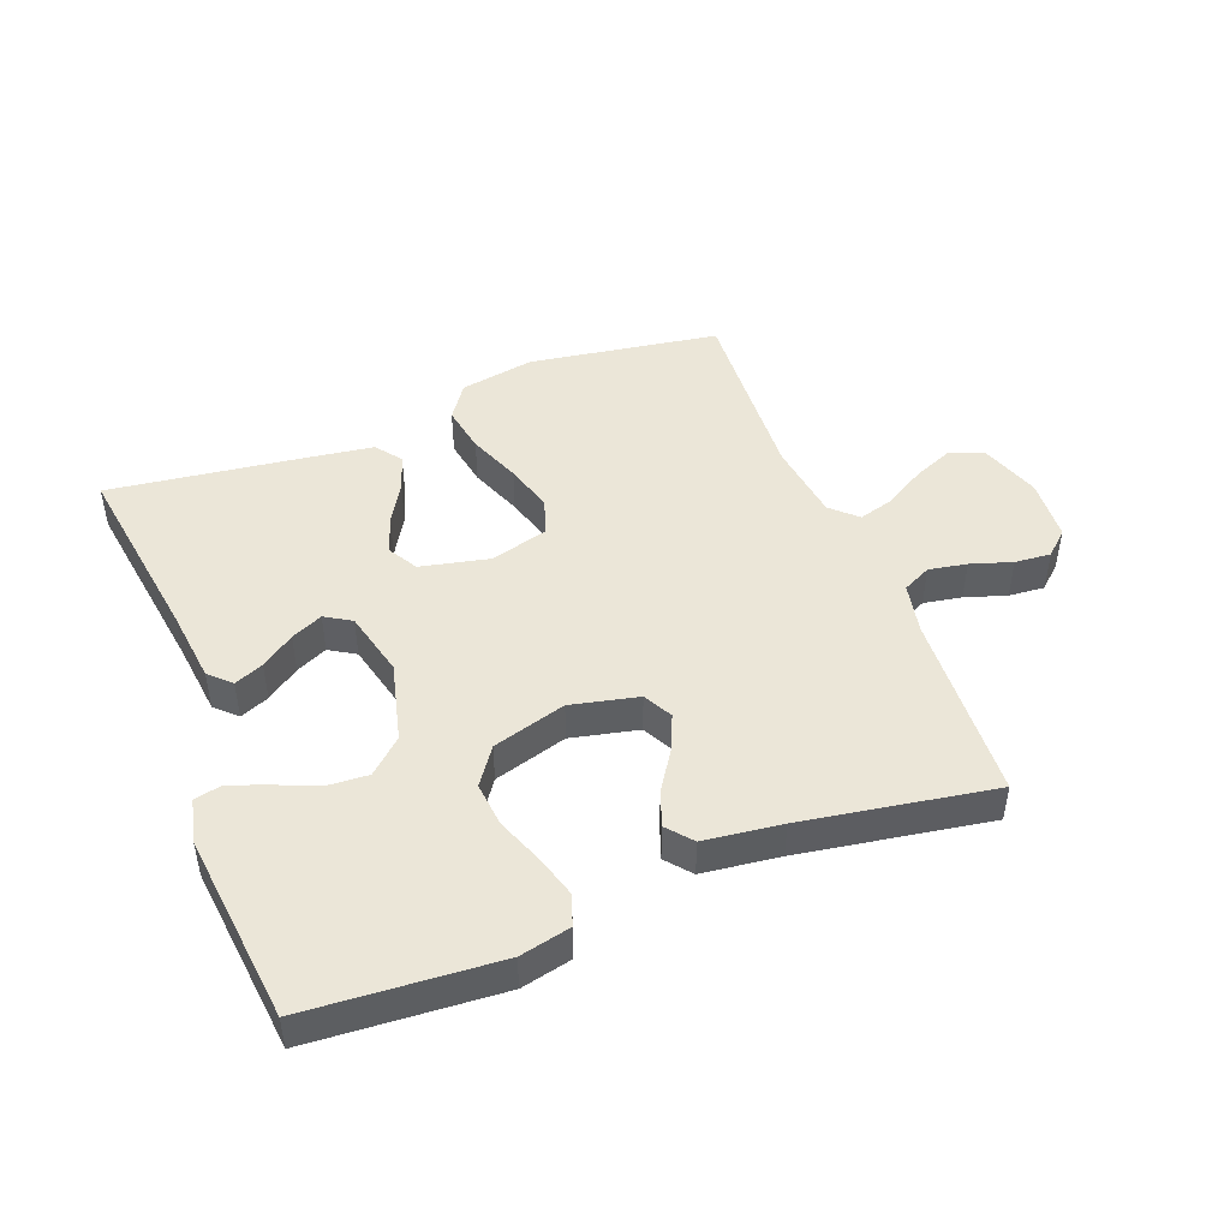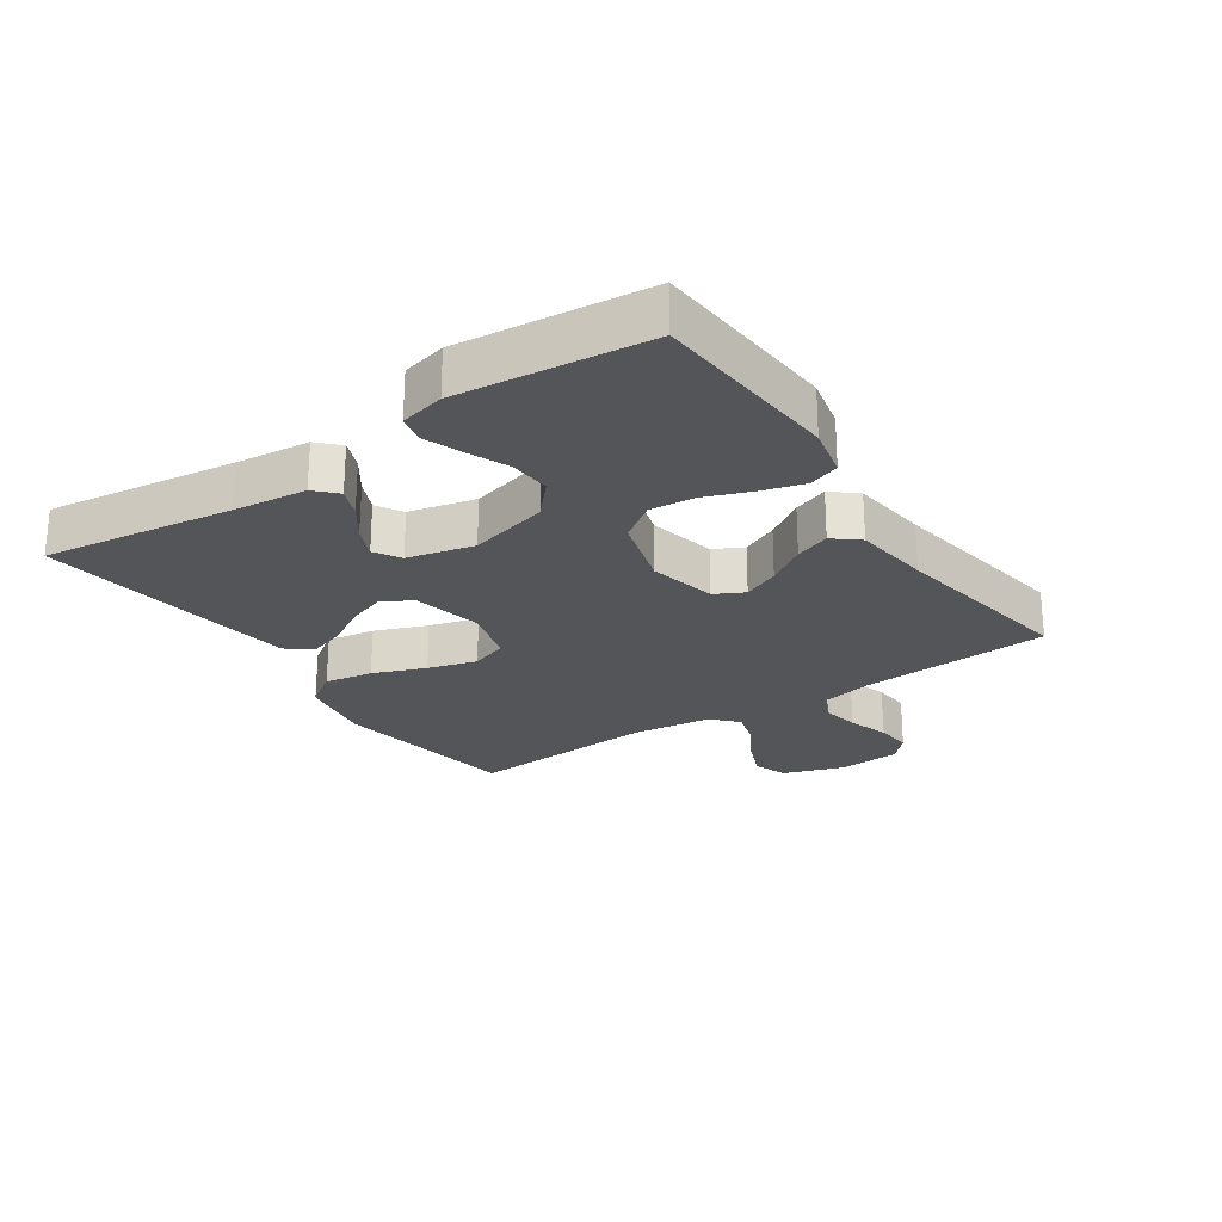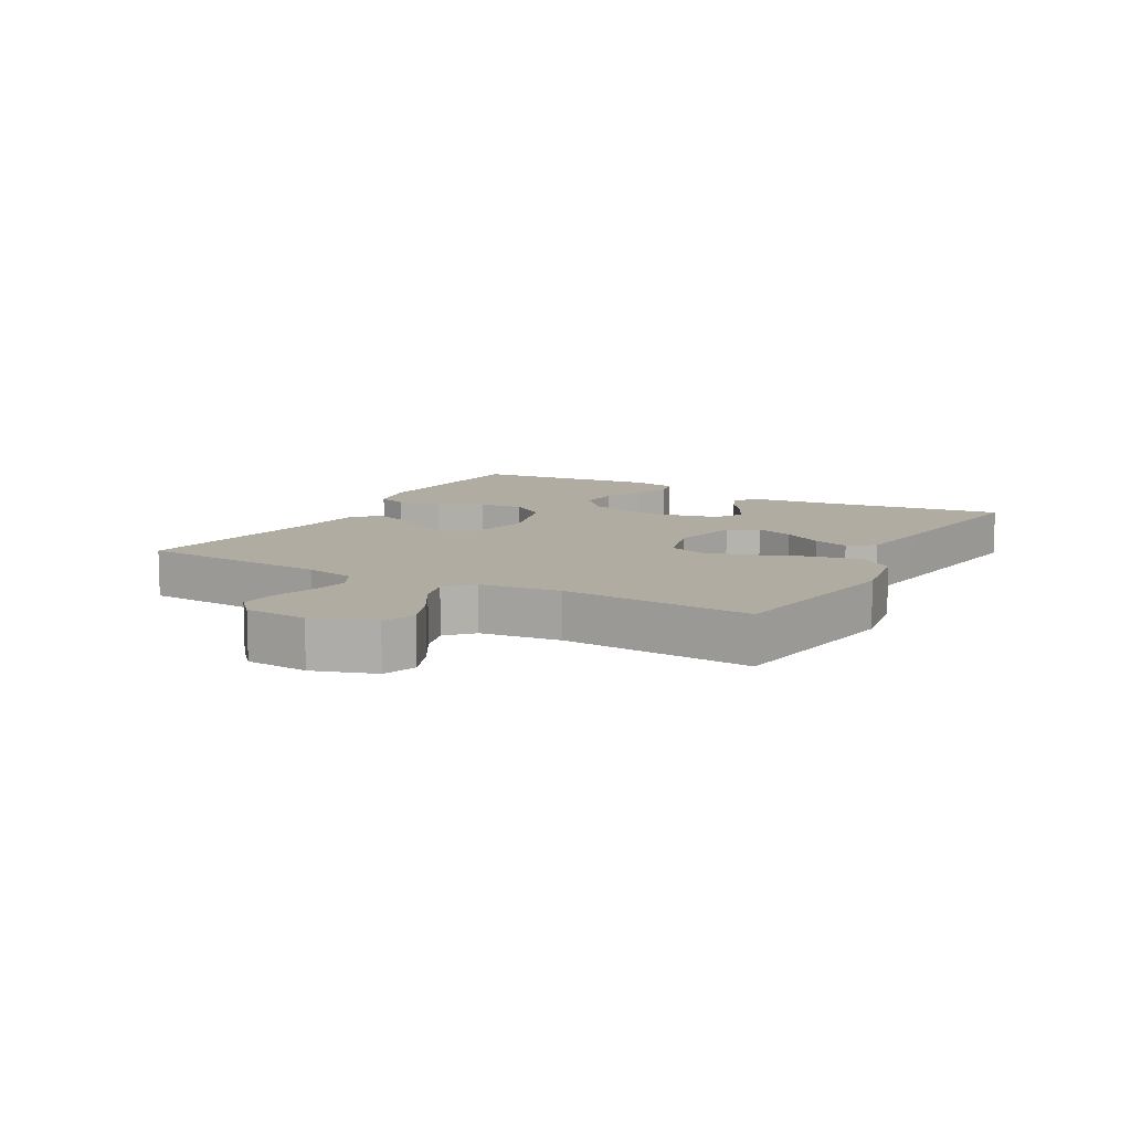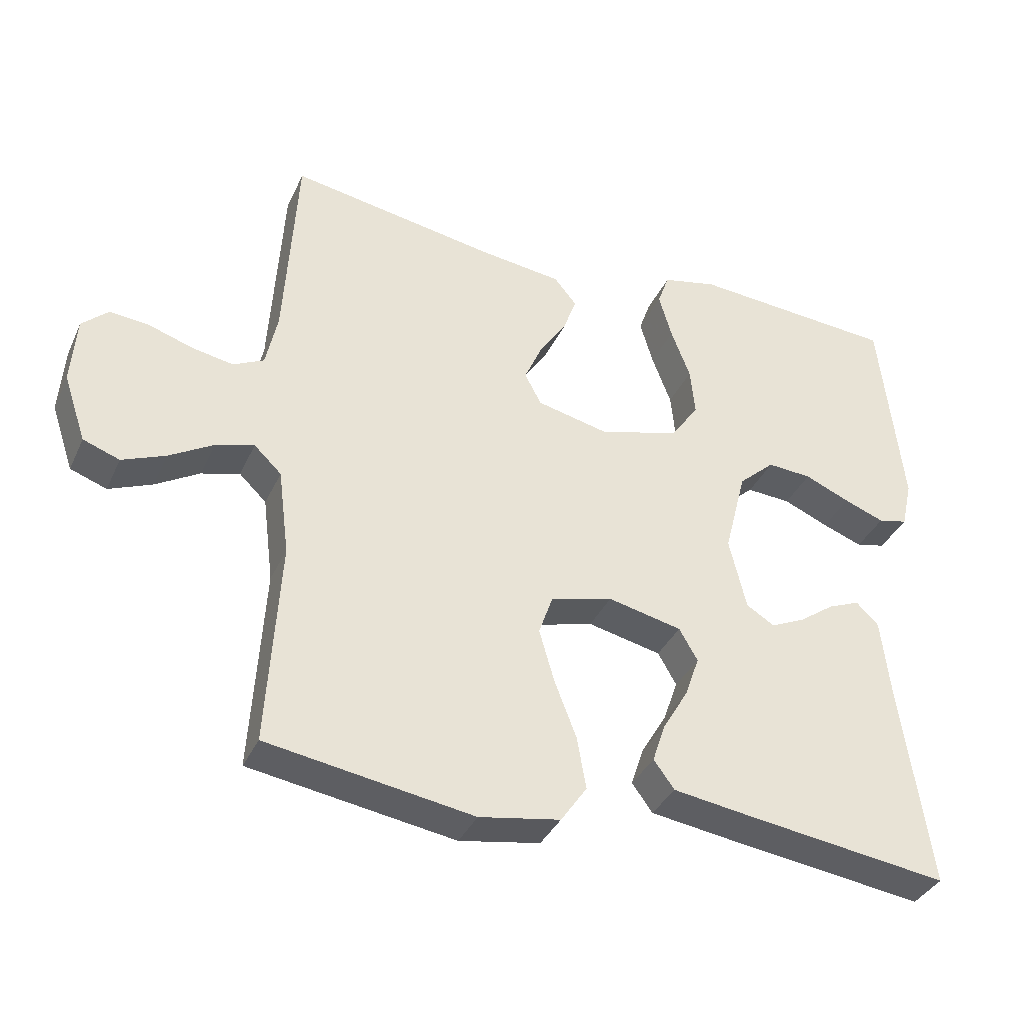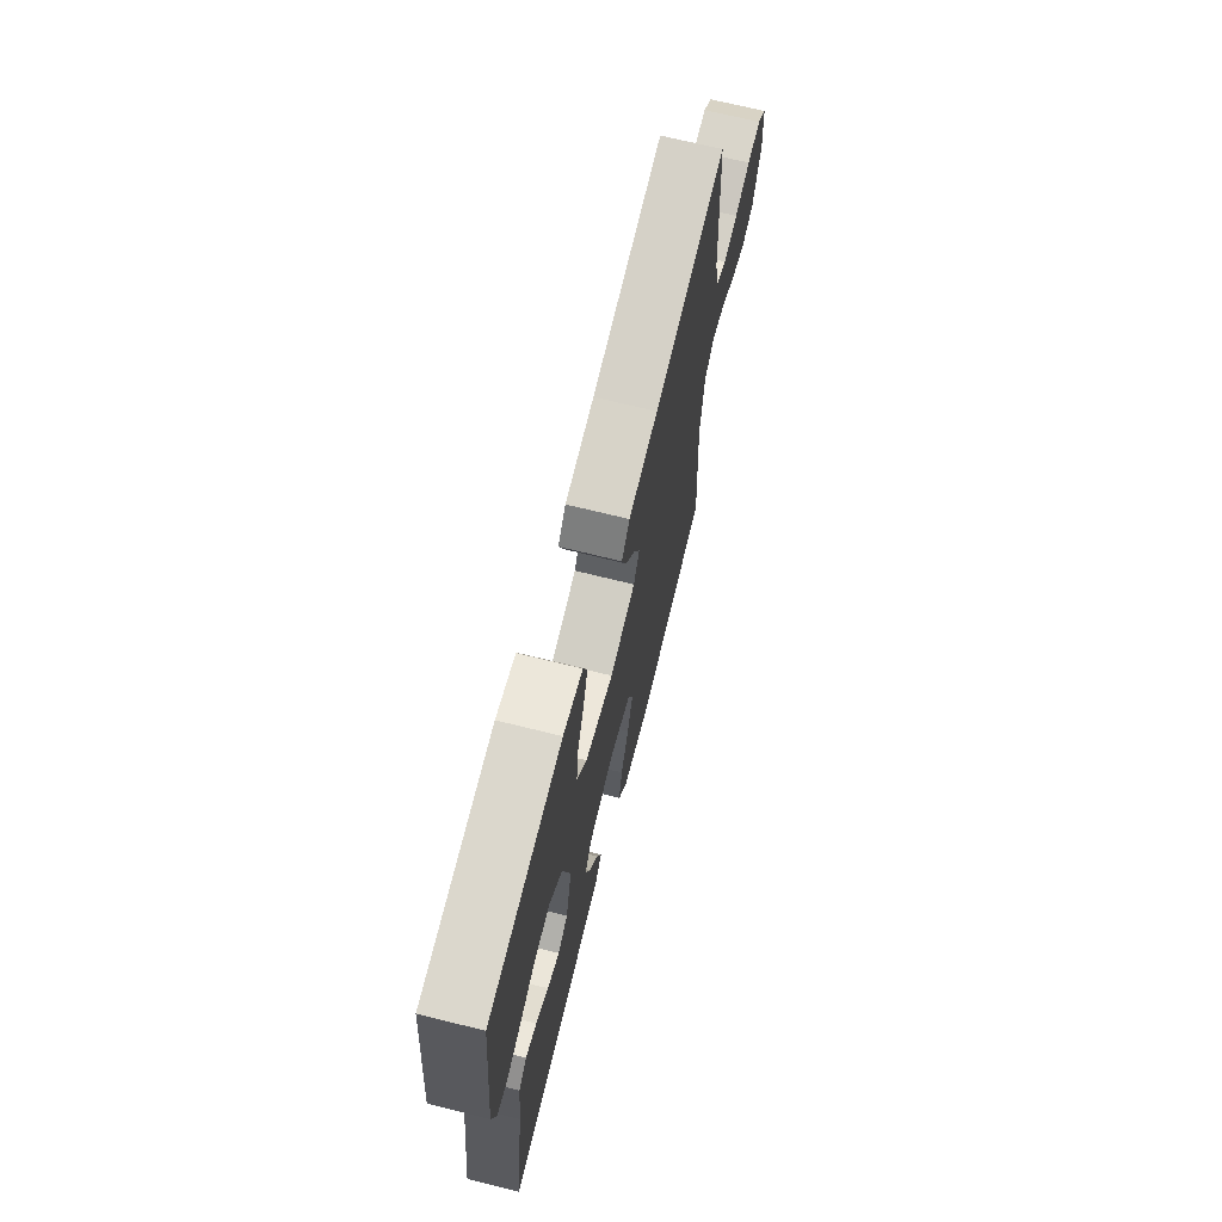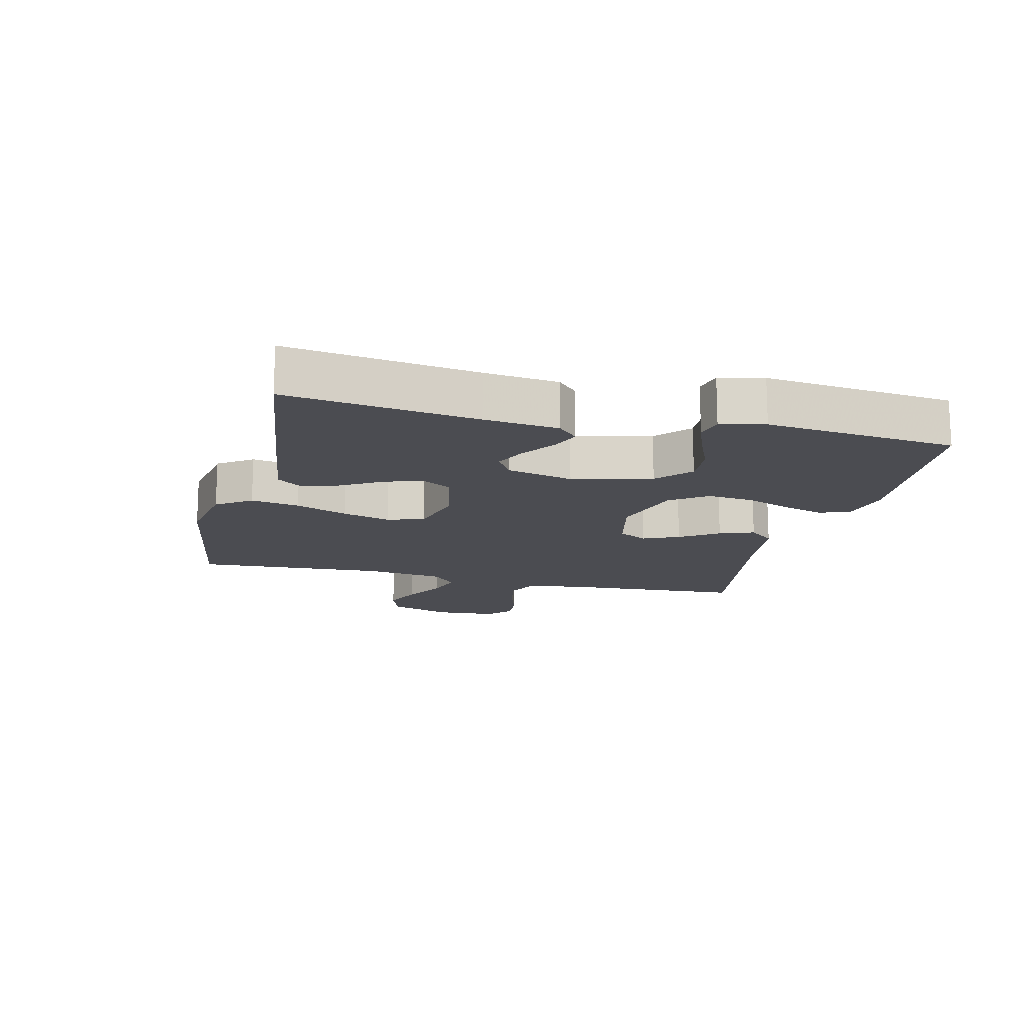
<metadata>
{"format":"obj","ext":"obj","renderer":"f3d","projection":"perspective","resolution":1024,"background":"white","views":[{"elev":46.5,"azim":-21.2,"up":"+Y"},{"elev":-24.7,"azim":-55.8,"up":"+Y"},{"elev":10.2,"azim":119.2,"up":"+Y"},{"elev":-36.5,"azim":157.4,"up":"+Z"},{"elev":69.2,"azim":-76.0,"up":"+Z"},{"elev":-15.3,"azim":-103.6,"up":"+Y"}]}
</metadata>
<code>
v -0.5 0.07 -0.5
v -0.458 0.07 -0.2
v -0.445 0.07 -0.083
v -0.412 0.07 -0.051
v -0.366 0.07 -0.07
v -0.314 0.07 -0.107
v -0.264 0.07 -0.13
v -0.223 0.07 -0.105
v -0.198 0.07 0
v -0.23 0.07 0.126
v -0.283 0.07 0.174
v -0.348 0.07 0.17
v -0.414 0.07 0.142
v -0.473 0.07 0.12
v -0.516 0.07 0.13
v -0.532 0.07 0.2
v -0.5 0.07 0.5
v -0.2 0.07 0.521
v -0.12 0.07 0.503
v -0.103 0.07 0.455
v -0.122 0.07 0.389
v -0.15 0.07 0.315
v -0.157 0.07 0.244
v -0.116 0.07 0.186
v 0 0.07 0.152
v 0.106 0.07 0.176
v 0.13 0.07 0.222
v 0.105 0.07 0.279
v 0.065 0.07 0.34
v 0.045 0.07 0.395
v 0.078 0.07 0.435
v 0.2 0.07 0.45
v 0.5 0.07 0.5
v 0.518 0.07 0.2
v 0.535 0.07 0.119
v 0.58 0.07 0.097
v 0.64 0.07 0.108
v 0.705 0.07 0.129
v 0.762 0.07 0.134
v 0.8 0.07 0.099
v 0.807 0.07 0
v 0.774 0.07 -0.097
v 0.721 0.07 -0.116
v 0.658 0.07 -0.09
v 0.594 0.07 -0.052
v 0.538 0.07 -0.036
v 0.498 0.07 -0.074
v 0.482 0.07 -0.2
v 0.5 0.07 -0.5
v 0.2 0.07 -0.547
v 0.082 0.07 -0.526
v 0.044 0.07 -0.471
v 0.057 0.07 -0.395
v 0.089 0.07 -0.312
v 0.111 0.07 -0.235
v 0.091 0.07 -0.177
v 0 0.07 -0.152
v -0.108 0.07 -0.176
v -0.135 0.07 -0.223
v -0.114 0.07 -0.283
v -0.077 0.07 -0.346
v -0.058 0.07 -0.403
v -0.088 0.07 -0.444
v -0.2 0.07 -0.46
v -0.5 0 -0.5
v -0.458 0 -0.2
v -0.445 0 -0.083
v -0.412 0 -0.051
v -0.366 0 -0.07
v -0.314 0 -0.107
v -0.264 0 -0.13
v -0.223 0 -0.105
v -0.198 0 0
v -0.23 0 0.126
v -0.283 0 0.174
v -0.348 0 0.17
v -0.414 0 0.142
v -0.473 0 0.12
v -0.516 0 0.13
v -0.532 0 0.2
v -0.5 0 0.5
v -0.2 0 0.521
v -0.12 0 0.503
v -0.103 0 0.455
v -0.122 0 0.389
v -0.15 0 0.315
v -0.157 0 0.244
v -0.116 0 0.186
v 0 0 0.152
v 0.106 0 0.176
v 0.13 0 0.222
v 0.105 0 0.279
v 0.065 0 0.34
v 0.045 0 0.395
v 0.078 0 0.435
v 0.2 0 0.45
v 0.5 0 0.5
v 0.518 0 0.2
v 0.535 0 0.119
v 0.58 0 0.097
v 0.64 0 0.108
v 0.705 0 0.129
v 0.762 0 0.134
v 0.8 0 0.099
v 0.807 0 0
v 0.774 0 -0.097
v 0.721 0 -0.116
v 0.658 0 -0.09
v 0.594 0 -0.052
v 0.538 0 -0.036
v 0.498 0 -0.074
v 0.482 0 -0.2
v 0.5 0 -0.5
v 0.2 0 -0.547
v 0.082 0 -0.526
v 0.044 0 -0.471
v 0.057 0 -0.395
v 0.089 0 -0.312
v 0.111 0 -0.235
v 0.091 0 -0.177
v 0 0 -0.152
v -0.108 0 -0.176
v -0.135 0 -0.223
v -0.114 0 -0.283
v -0.077 0 -0.346
v -0.058 0 -0.403
v -0.088 0 -0.444
v -0.2 0 -0.46
f 63 64 1 2
f 60 61 62 63
f 59 60 63 2
f 58 59 2 3
f 51 52 53 54
f 51 54 55
f 48 49 50 51
f 47 48 51 55
f 46 47 55 56
f 42 43 44 45
f 42 45 46
f 41 42 46
f 40 41 46
f 37 38 39 40
f 36 37 40 46
f 35 36 46 56
f 32 33 34
f 28 29 30 31
f 27 28 31 32
f 19 20 21 22
f 17 18 19 22
f 17 22 23
f 16 17 23 24
f 12 13 14 15
f 12 15 16
f 11 12 16 24
f 3 4 5 6
f 3 6 7
f 58 3 7
f 57 58 7 8
f 34 35 56 57
f 34 57 8 9
f 27 32 34
f 26 27 34
f 25 26 34 9
f 10 11 24 25
f 9 10 25
f 66 65 128 127
f 127 126 125 124
f 66 127 124 123
f 67 66 123 122
f 118 117 116 115
f 119 118 115
f 115 114 113 112
f 119 115 112 111
f 120 119 111 110
f 109 108 107 106
f 110 109 106
f 110 106 105
f 110 105 104
f 104 103 102 101
f 110 104 101 100
f 120 110 100 99
f 98 97 96
f 95 94 93 92
f 96 95 92 91
f 86 85 84 83
f 86 83 82 81
f 87 86 81
f 88 87 81 80
f 79 78 77 76
f 80 79 76
f 88 80 76 75
f 70 69 68 67
f 71 70 67
f 71 67 122
f 72 71 122 121
f 121 120 99 98
f 73 72 121 98
f 98 96 91
f 98 91 90
f 73 98 90 89
f 89 88 75 74
f 89 74 73
f 1 65 66 2
f 2 66 67 3
f 3 67 68 4
f 4 68 69 5
f 5 69 70 6
f 6 70 71 7
f 7 71 72 8
f 8 72 73 9
f 9 73 74 10
f 10 74 75 11
f 11 75 76 12
f 12 76 77 13
f 13 77 78 14
f 14 78 79 15
f 15 79 80 16
f 16 80 81 17
f 17 81 82 18
f 18 82 83 19
f 19 83 84 20
f 20 84 85 21
f 21 85 86 22
f 22 86 87 23
f 23 87 88 24
f 24 88 89 25
f 25 89 90 26
f 26 90 91 27
f 27 91 92 28
f 28 92 93 29
f 29 93 94 30
f 30 94 95 31
f 31 95 96 32
f 32 96 97 33
f 33 97 98 34
f 34 98 99 35
f 35 99 100 36
f 36 100 101 37
f 37 101 102 38
f 38 102 103 39
f 39 103 104 40
f 40 104 105 41
f 41 105 106 42
f 42 106 107 43
f 43 107 108 44
f 44 108 109 45
f 45 109 110 46
f 46 110 111 47
f 47 111 112 48
f 48 112 113 49
f 49 113 114 50
f 50 114 115 51
f 51 115 116 52
f 52 116 117 53
f 53 117 118 54
f 54 118 119 55
f 55 119 120 56
f 56 120 121 57
f 57 121 122 58
f 58 122 123 59
f 59 123 124 60
f 60 124 125 61
f 61 125 126 62
f 62 126 127 63
f 63 127 128 64
f 64 128 65 1

</code>
